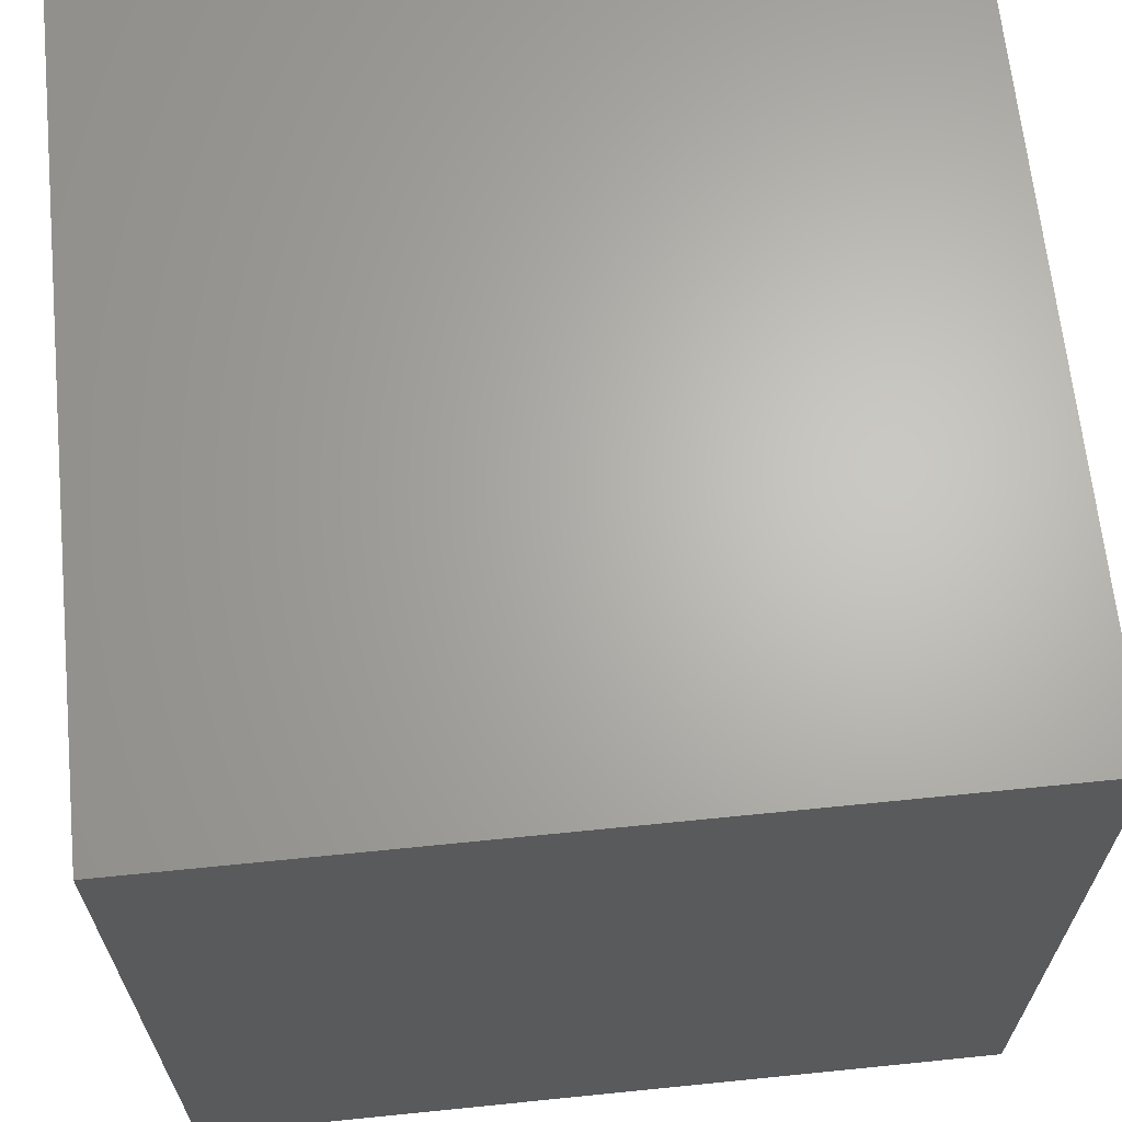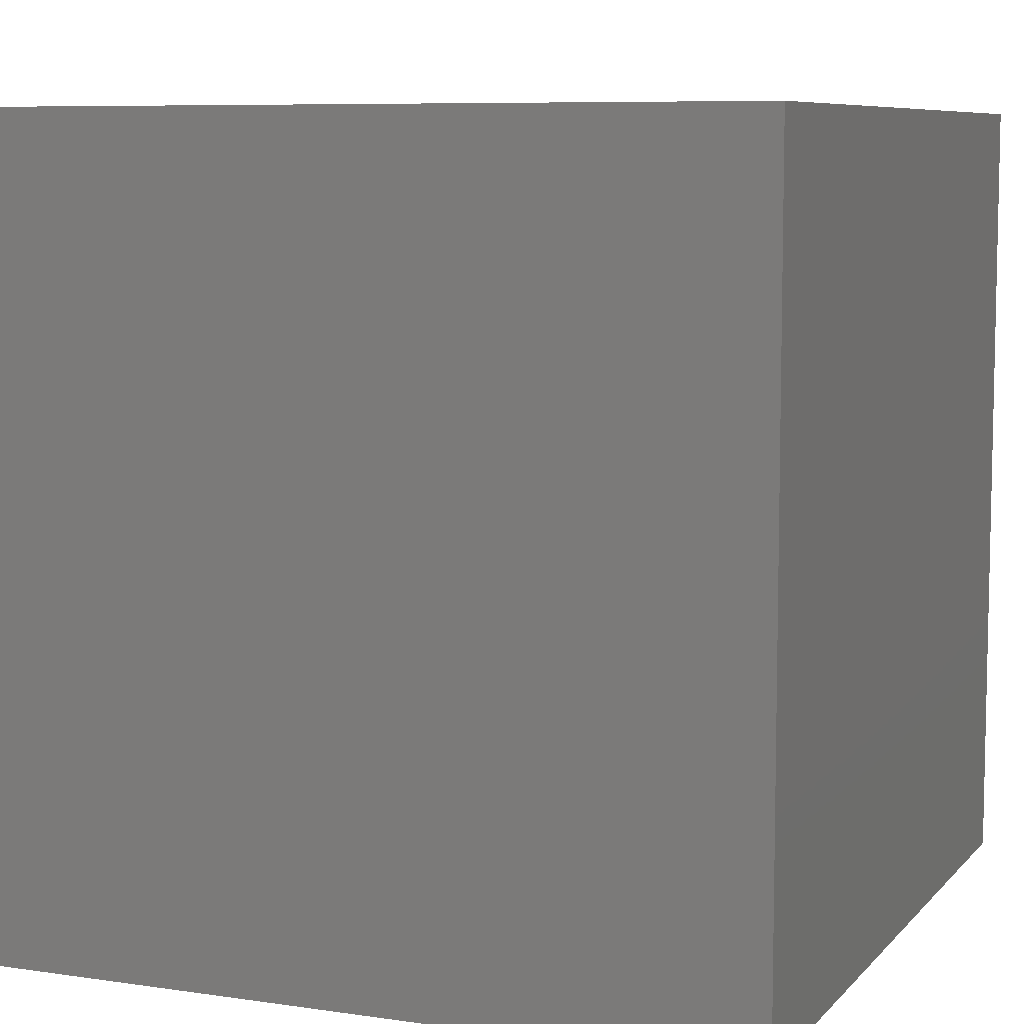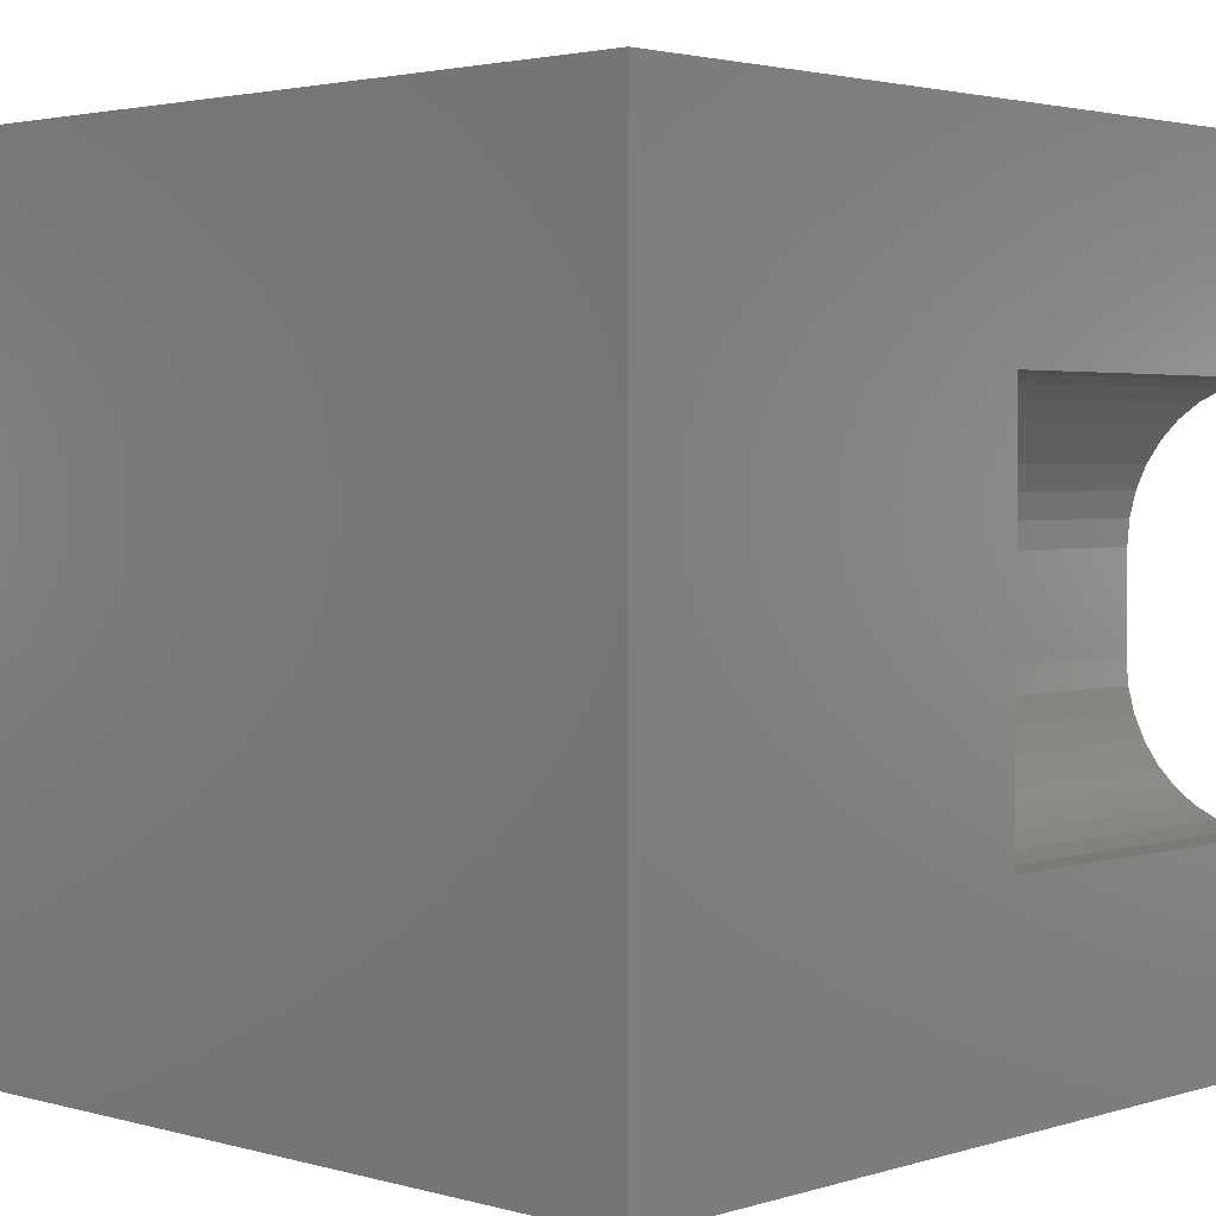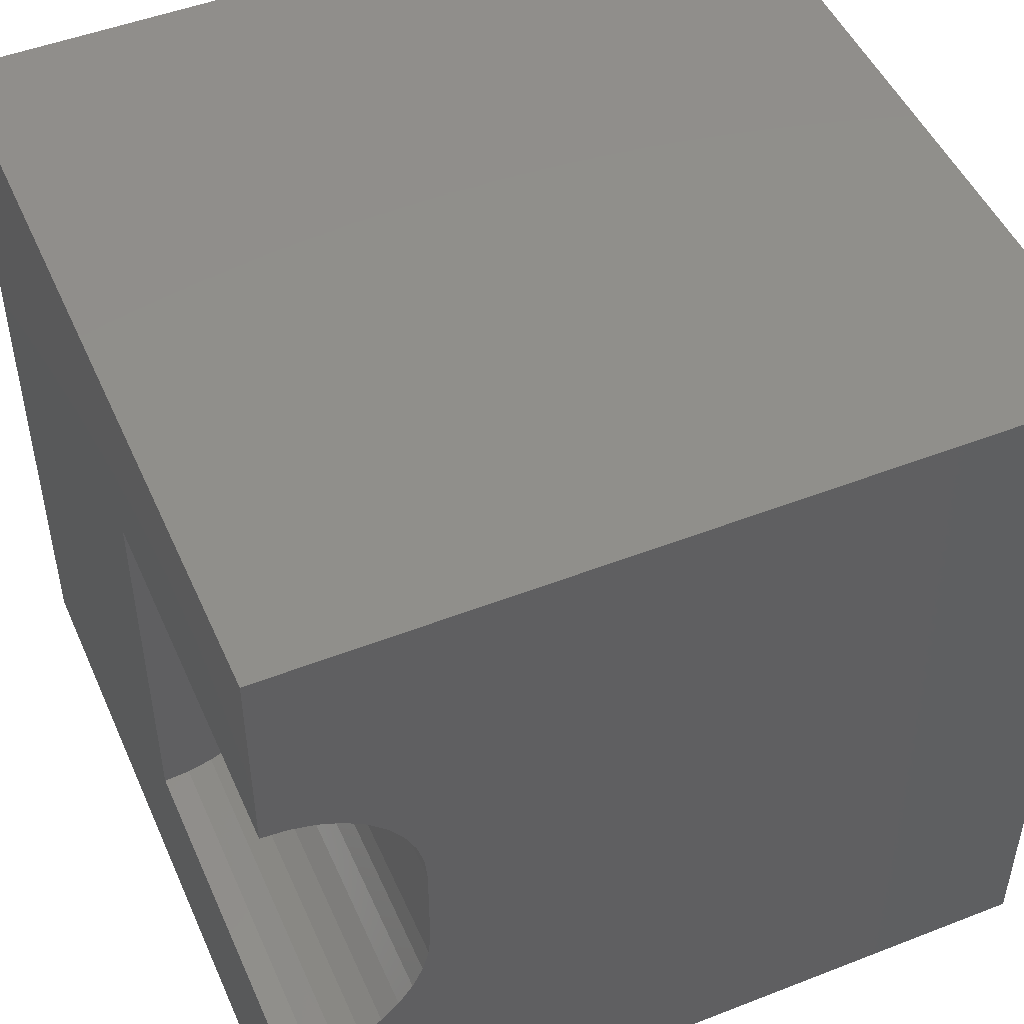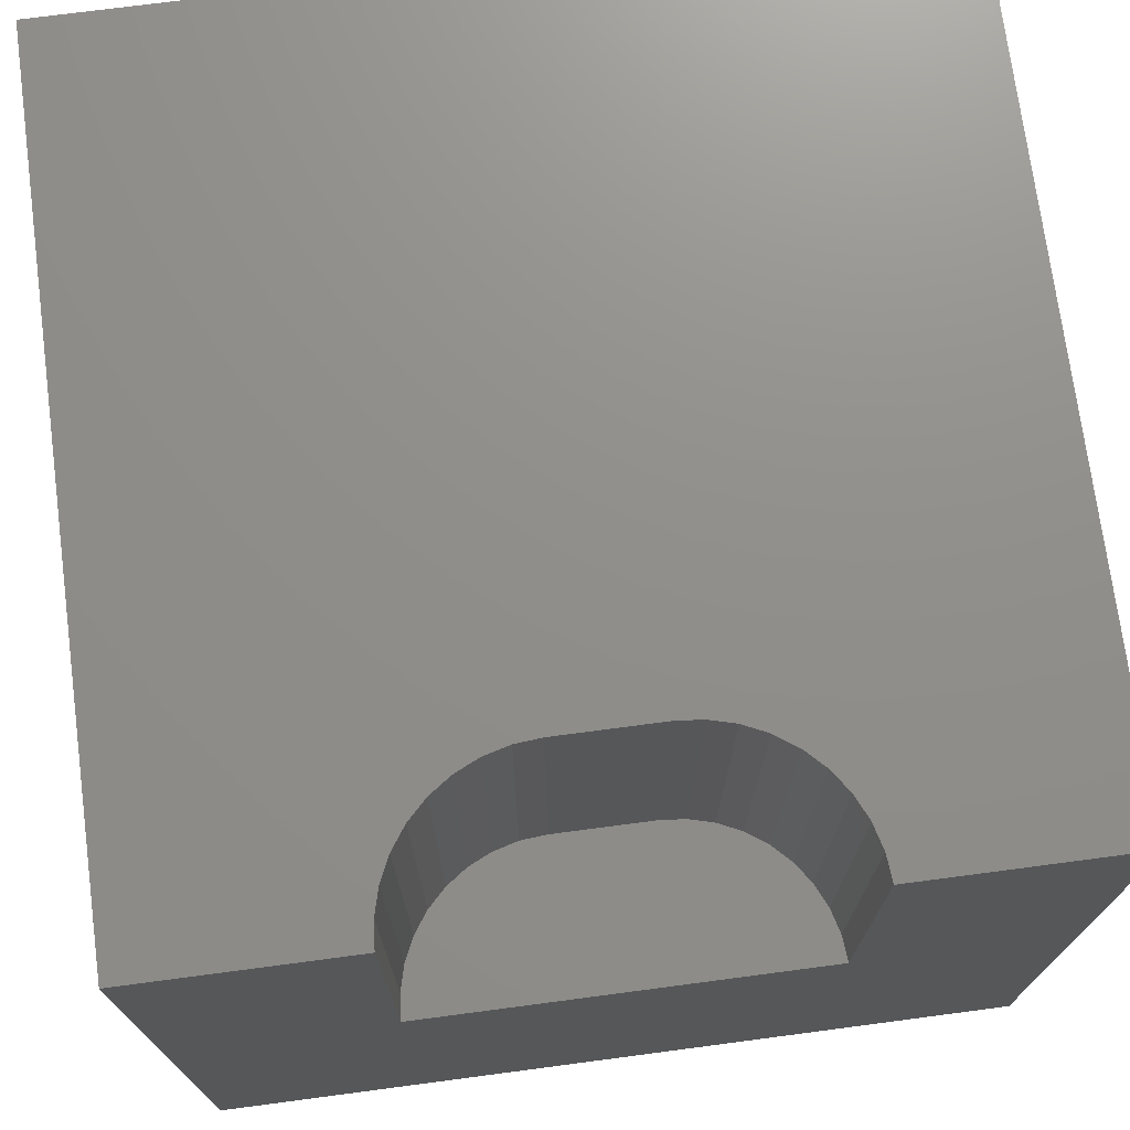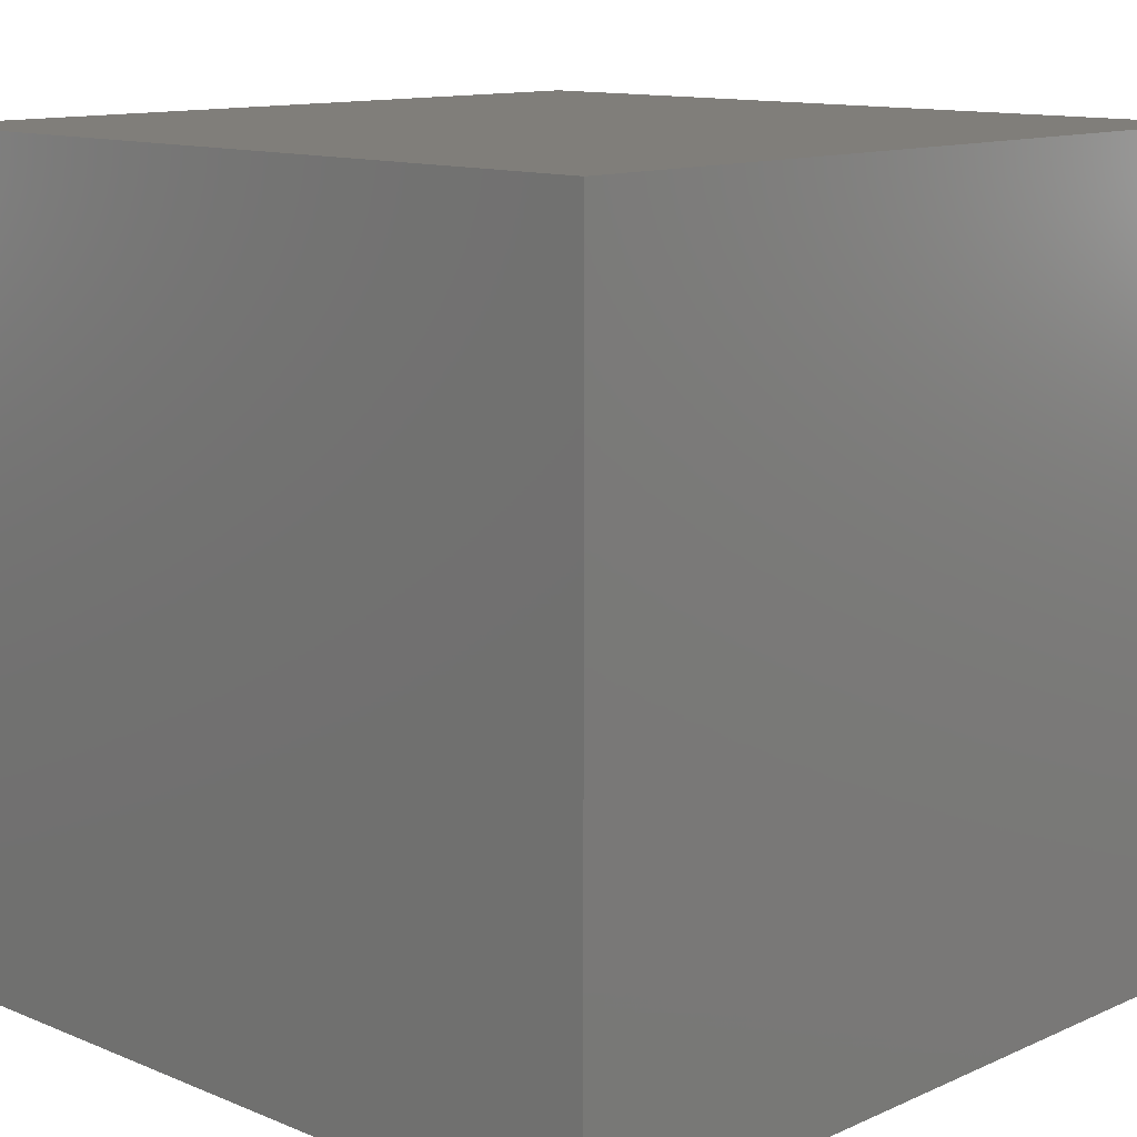
<metadata>
{"format":"stl","ext":"stl","renderer":"f3d","projection":"perspective","resolution":1024,"background":"white","views":[{"elev":65.6,"azim":84.2,"up":"+Y"},{"elev":7.7,"azim":22.5,"up":"+Z"},{"elev":2.7,"azim":-136.4,"up":"+Y"},{"elev":49.0,"azim":-23.4,"up":"+Y"},{"elev":73.1,"azim":-97.5,"up":"+Z"},{"elev":12.2,"azim":133.9,"up":"+Y"}]}
</metadata>
<code>
# stl→obj: 52 verts, 92 faces
v 0 7.437 10
v 0 10 10
v 0 7.437 5.457
v 0 10 0
v 0 2.563 5.457
v 0 0 0
v 0 2.563 10
v 0 0 10
v 0.3174 2.59 10
v 1.119e-16 7.437 10
v 0.3174 7.41 10
v 0.6251 7.327 10
v 10 10 10
v 0.9139 7.192 10
v 1.175 7.01 10
v 1.8 4.073 10
v 1.718 3.765 10
v 10 0 10
v 1.583 3.477 10
v 1.4 3.216 10
v 1.175 2.99 10
v 0.9139 2.808 10
v 0.6251 2.673 10
v 1.4 6.784 10
v 1.583 6.523 10
v 1.718 6.235 10
v 1.8 5.927 10
v 1.828 5.61 10
v 1.828 4.39 10
v 10 10 0
v 10 0 0
v -3.357e-16 2.563 5.457
v 1.828 4.39 5.457
v 1.119e-16 7.437 5.457
v 1.828 5.61 5.457
v 0.3174 7.41 5.457
v 0.6251 7.327 5.457
v 1.718 3.765 5.457
v 0.6251 2.673 5.457
v 0.9139 2.808 5.457
v 0.3174 2.59 5.457
v 1.8 4.073 5.457
v 1.8 5.927 5.457
v 1.175 7.01 5.457
v 0.9139 7.192 5.457
v 1.718 6.235 5.457
v 1.583 6.523 5.457
v 1.4 6.784 5.457
v 1.175 2.99 5.457
v 1.4 3.216 5.457
v 1.583 3.477 5.457
v -3.357e-16 2.563 10
f 1 2 3
f 3 2 4
f 3 4 5
f 5 4 6
f 5 6 7
f 7 6 8
f 9 7 8
f 10 11 2
f 2 11 12
f 2 12 13
f 13 12 14
f 13 14 15
f 16 17 18
f 18 17 19
f 18 19 20
f 20 21 18
f 18 21 22
f 18 22 8
f 8 22 23
f 8 23 9
f 15 24 13
f 13 24 25
f 13 25 26
f 26 27 13
f 13 27 28
f 13 28 18
f 18 28 29
f 18 29 16
f 30 13 31
f 31 13 18
f 4 30 6
f 6 30 31
f 13 30 2
f 2 30 4
f 31 18 6
f 6 18 8
f 32 33 34
f 34 33 35
f 34 35 36
f 36 35 37
f 38 39 40
f 32 41 33
f 33 41 39
f 33 39 42
f 42 39 38
f 43 44 35
f 35 44 45
f 35 45 37
f 43 46 44
f 44 46 47
f 44 47 48
f 40 49 38
f 38 49 50
f 38 50 51
f 32 52 9
f 32 9 41
f 41 9 23
f 41 23 39
f 39 23 22
f 39 22 40
f 40 22 21
f 40 21 49
f 49 21 20
f 49 20 50
f 50 20 19
f 50 19 51
f 51 19 17
f 51 17 38
f 38 17 16
f 38 16 42
f 42 16 29
f 42 29 33
f 35 28 27
f 35 27 43
f 43 27 26
f 43 26 46
f 46 26 25
f 46 25 47
f 47 25 24
f 47 24 48
f 48 24 15
f 48 15 44
f 44 15 14
f 44 14 45
f 45 14 12
f 45 12 37
f 37 12 11
f 37 11 36
f 36 11 10
f 36 10 34
f 35 33 28
f 28 33 29

</code>
